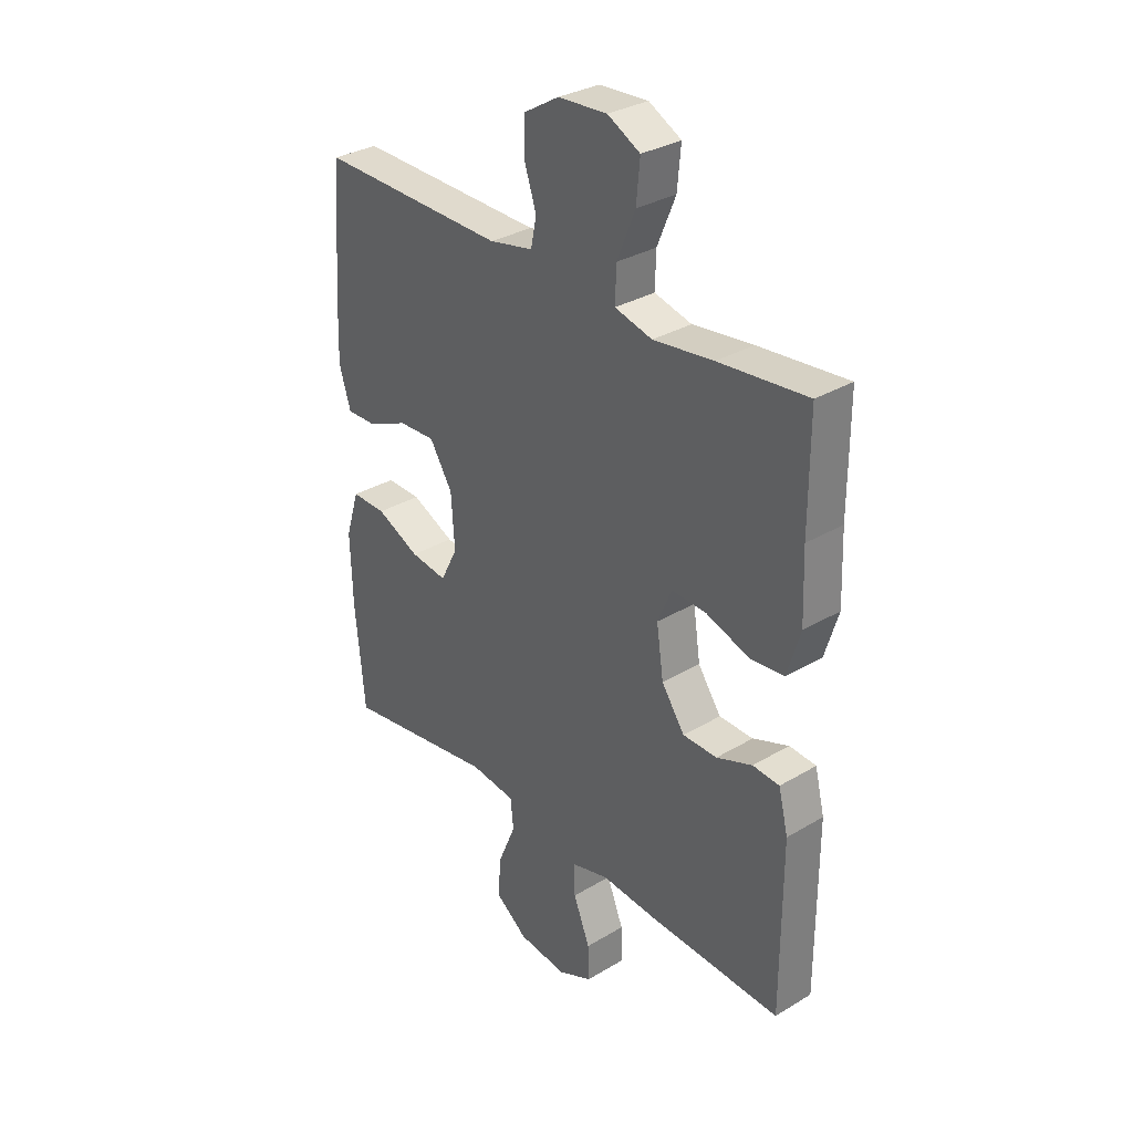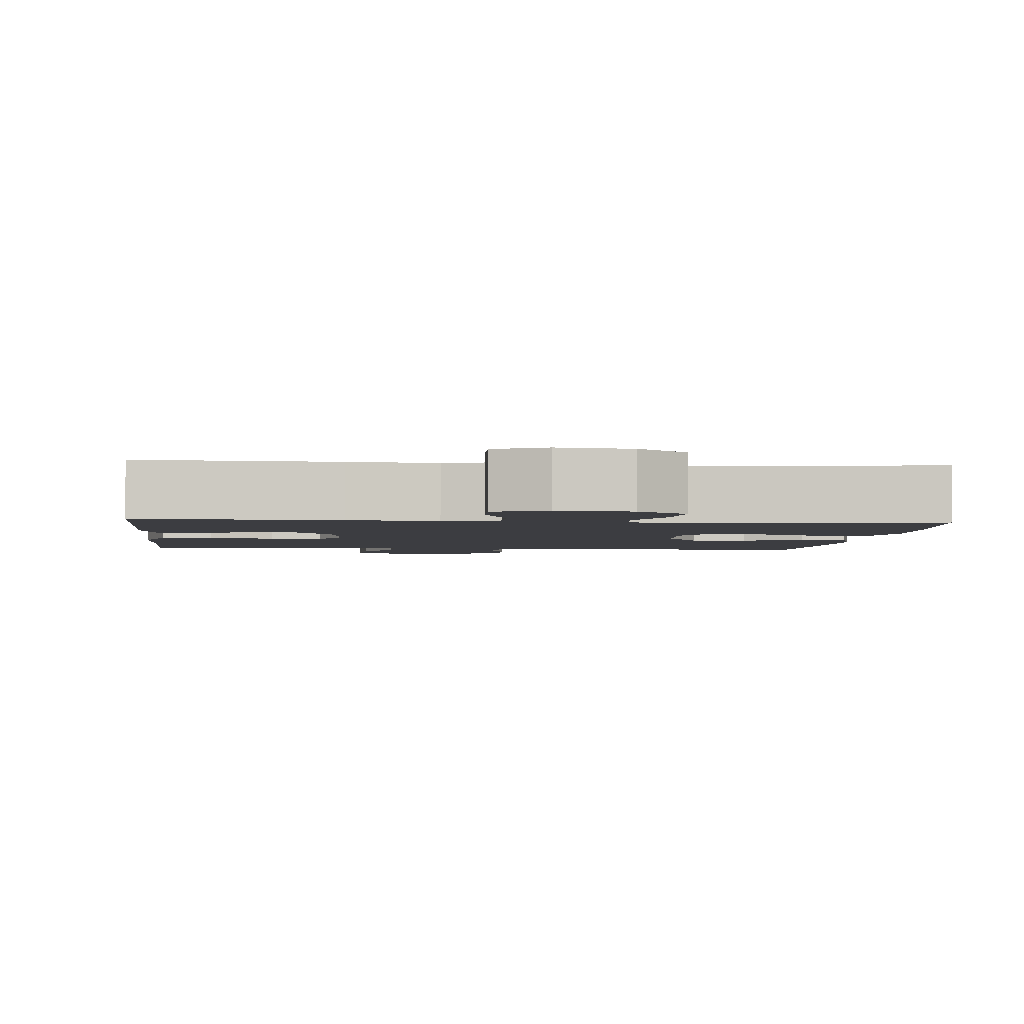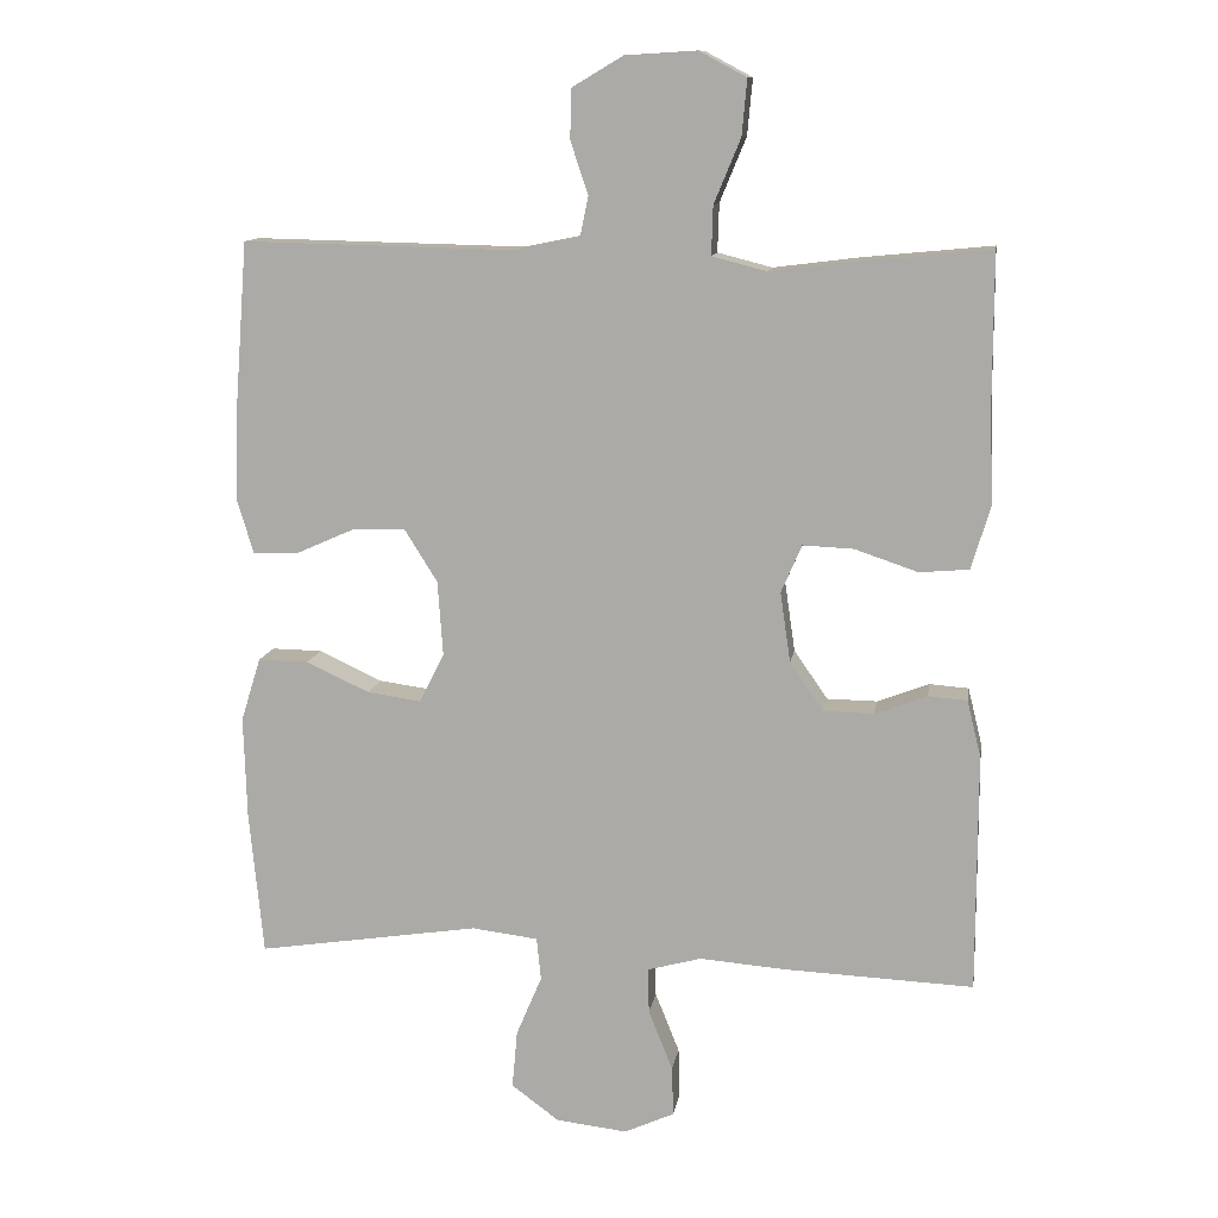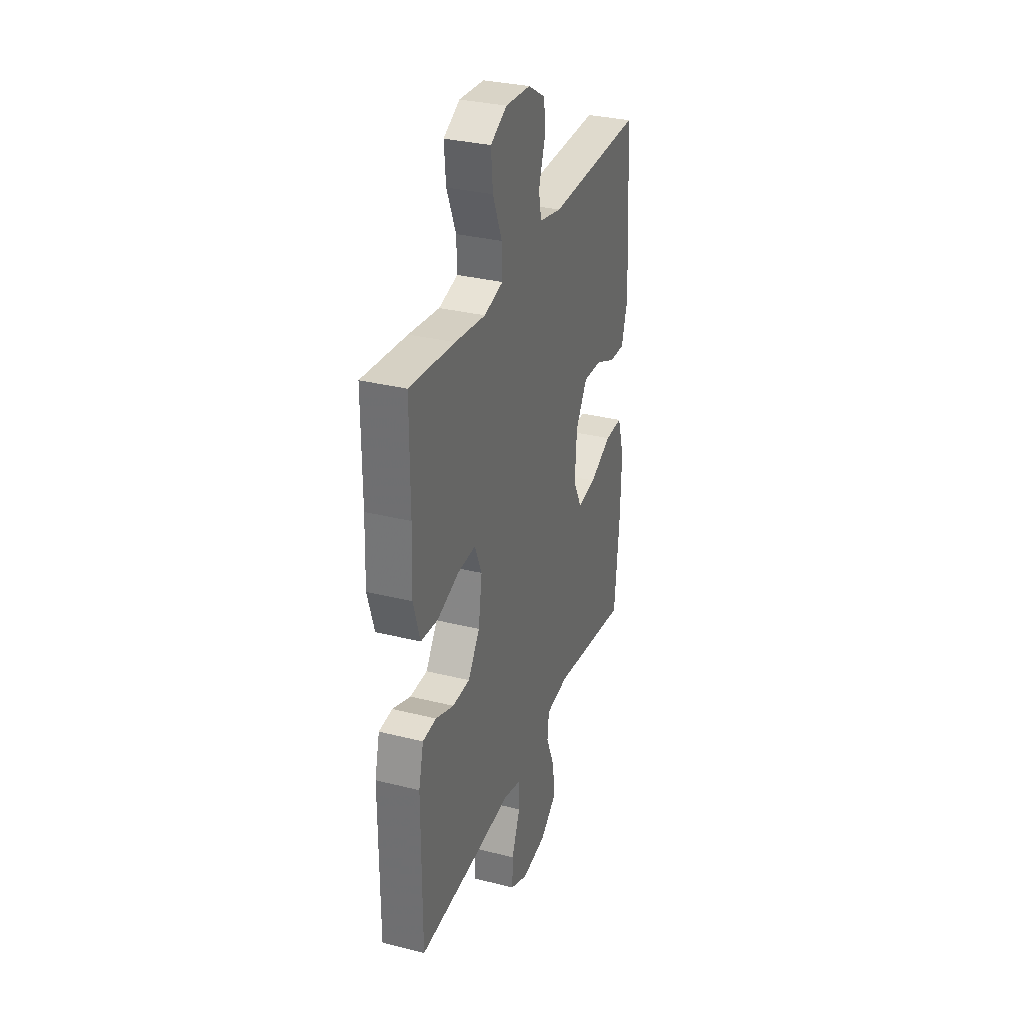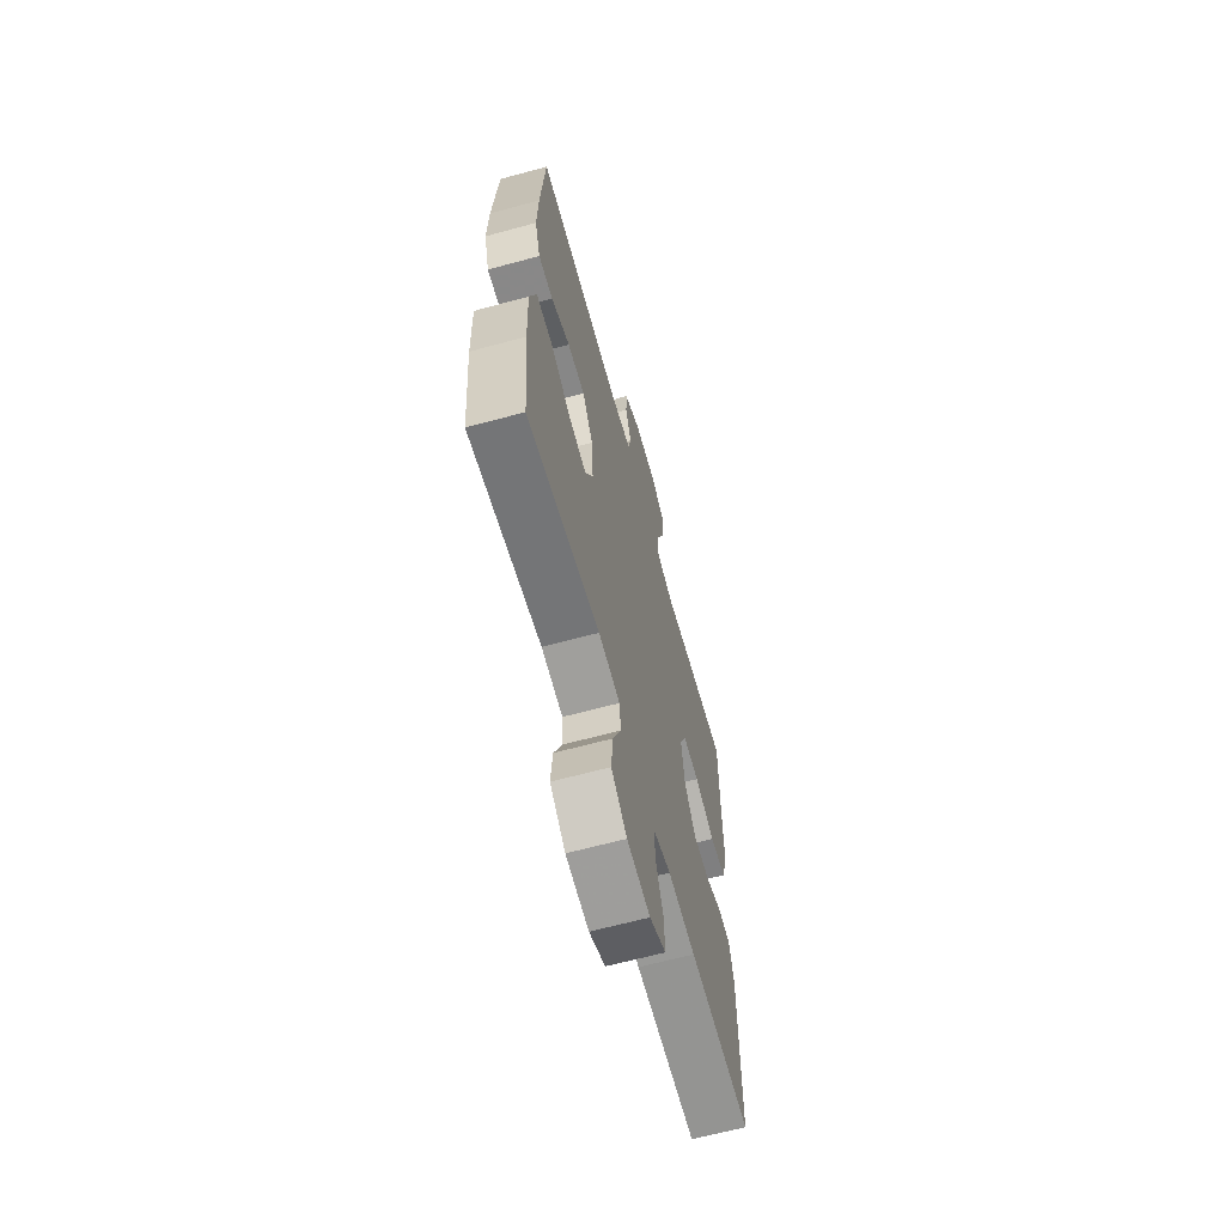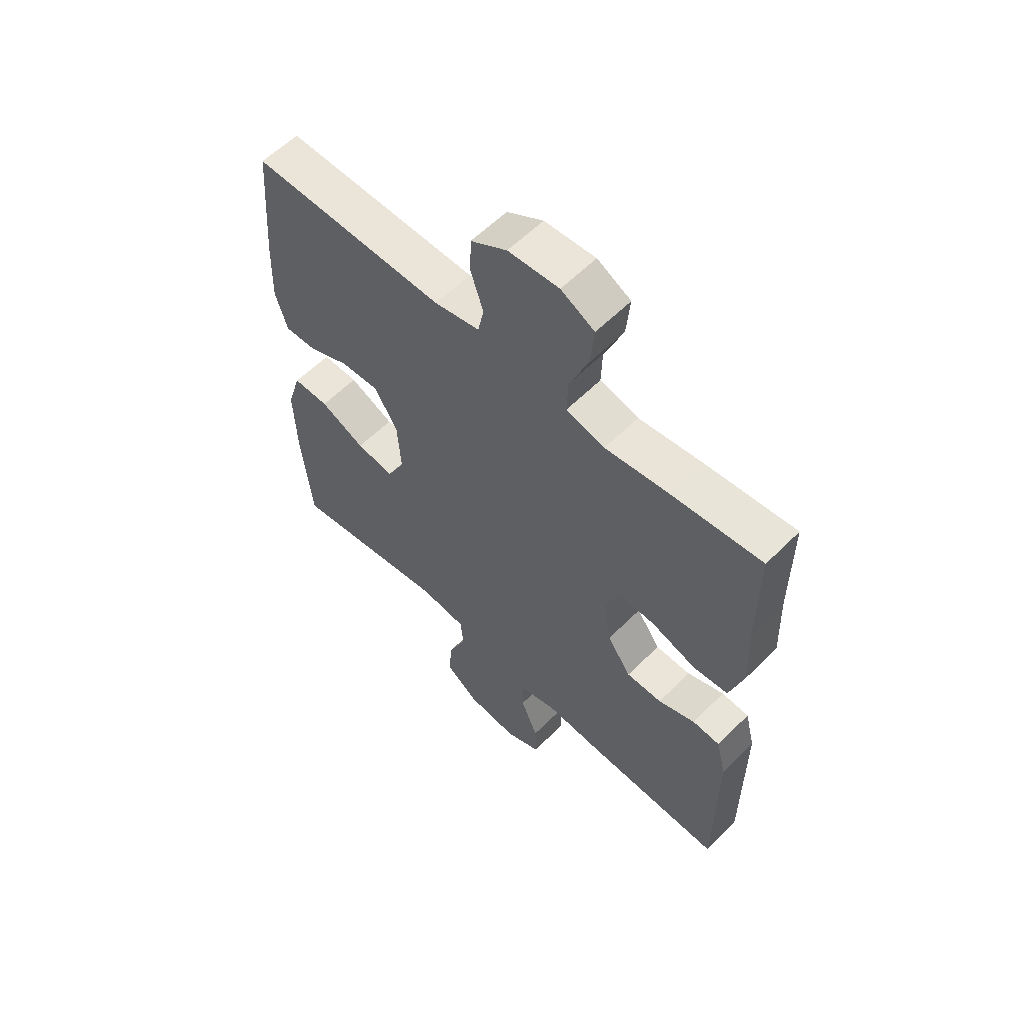
<metadata>
{"format":"obj","ext":"obj","renderer":"f3d","projection":"perspective","resolution":1024,"background":"white","views":[{"elev":31.9,"azim":50.0,"up":"+Z"},{"elev":-2.8,"azim":174.4,"up":"+Y"},{"elev":11.8,"azim":9.0,"up":"+Z"},{"elev":31.9,"azim":109.5,"up":"+Z"},{"elev":-64.7,"azim":-74.7,"up":"+Z"},{"elev":58.9,"azim":44.3,"up":"+Z"}]}
</metadata>
<code>
v -0.5 0.07 -0.5
v -0.519 0.07 -0.301
v -0.523 0.07 -0.164
v -0.496 0.07 -0.077
v -0.427 0.07 -0.078
v -0.341 0.07 -0.118
v -0.268 0.07 -0.128
v -0.234 0.07 -0.061
v -0.241 0.07 0.041
v -0.286 0.07 0.113
v -0.359 0.07 0.11
v -0.438 0.07 0.075
v -0.499 0.07 0.073
v -0.522 0.07 0.148
v -0.518 0.07 0.267
v -0.5 0.07 0.5
v -0.129 0.07 0.492
v -0.042 0.07 0.51
v -0.031 0.07 0.564
v -0.055 0.07 0.636
v -0.053 0.07 0.703
v 0.016 0.07 0.744
v 0.113 0.07 0.75
v 0.177 0.07 0.716
v 0.17 0.07 0.64
v 0.134 0.07 0.553
v 0.132 0.07 0.487
v 0.206 0.07 0.468
v 0.325 0.07 0.483
v 0.5 0.07 0.5
v 0.5 0.07 0.295
v 0.505 0.07 0.166
v 0.479 0.07 0.08
v 0.412 0.07 0.074
v 0.326 0.07 0.103
v 0.257 0.07 0.106
v 0.229 0.07 0.041
v 0.243 0.07 -0.054
v 0.289 0.07 -0.12
v 0.357 0.07 -0.121
v 0.428 0.07 -0.094
v 0.481 0.07 -0.098
v 0.5 0.07 -0.175
v 0.5 0.07 -0.5
v 0.24 0.07 -0.489
v 0.125 0.07 -0.48
v 0.052 0.07 -0.5
v 0.053 0.07 -0.562
v 0.086 0.07 -0.644
v 0.088 0.07 -0.712
v 0.02 0.07 -0.743
v -0.077 0.07 -0.732
v -0.142 0.07 -0.684
v -0.135 0.07 -0.605
v -0.1 0.07 -0.522
v -0.106 0.07 -0.464
v -0.196 0.07 -0.453
v -0.5 0 -0.5
v -0.519 0 -0.301
v -0.523 0 -0.164
v -0.496 0 -0.077
v -0.427 0 -0.078
v -0.341 0 -0.118
v -0.268 0 -0.128
v -0.234 0 -0.061
v -0.241 0 0.041
v -0.286 0 0.113
v -0.359 0 0.11
v -0.438 0 0.075
v -0.499 0 0.073
v -0.522 0 0.148
v -0.518 0 0.267
v -0.5 0 0.5
v -0.129 0 0.492
v -0.042 0 0.51
v -0.031 0 0.564
v -0.055 0 0.636
v -0.053 0 0.703
v 0.016 0 0.744
v 0.113 0 0.75
v 0.177 0 0.716
v 0.17 0 0.64
v 0.134 0 0.553
v 0.132 0 0.487
v 0.206 0 0.468
v 0.325 0 0.483
v 0.5 0 0.5
v 0.5 0 0.295
v 0.505 0 0.166
v 0.479 0 0.08
v 0.412 0 0.074
v 0.326 0 0.103
v 0.257 0 0.106
v 0.229 0 0.041
v 0.243 0 -0.054
v 0.289 0 -0.12
v 0.357 0 -0.121
v 0.428 0 -0.094
v 0.481 0 -0.098
v 0.5 0 -0.175
v 0.5 0 -0.5
v 0.24 0 -0.489
v 0.125 0 -0.48
v 0.052 0 -0.5
v 0.053 0 -0.562
v 0.086 0 -0.644
v 0.088 0 -0.712
v 0.02 0 -0.743
v -0.077 0 -0.732
v -0.142 0 -0.684
v -0.135 0 -0.605
v -0.1 0 -0.522
v -0.106 0 -0.464
v -0.196 0 -0.453
f 52 53 54 55
f 52 55 56
f 51 52 56
f 48 49 50 51
f 47 48 51 56
f 46 47 56
f 43 44 45 46
f 43 46 56 57
f 40 41 42 43
f 39 40 43 57
f 32 33 34 35
f 31 32 35 36
f 28 29 30 31
f 27 28 31 36
f 23 24 25 26
f 23 26 27
f 22 23 27
f 19 20 21 22
f 18 19 22 27
f 17 18 27 36
f 11 12 13 14
f 10 11 14 15
f 3 4 5 6
f 3 6 7
f 2 3 7
f 1 2 7
f 38 39 57 1
f 16 17 36 37
f 10 15 16 37
f 9 10 37 38
f 8 9 38
f 7 8 38
f 1 7 38
f 112 111 110 109
f 113 112 109
f 113 109 108
f 108 107 106 105
f 113 108 105 104
f 113 104 103
f 103 102 101 100
f 114 113 103 100
f 100 99 98 97
f 114 100 97 96
f 92 91 90 89
f 93 92 89 88
f 88 87 86 85
f 93 88 85 84
f 83 82 81 80
f 84 83 80
f 84 80 79
f 79 78 77 76
f 84 79 76 75
f 93 84 75 74
f 71 70 69 68
f 72 71 68 67
f 63 62 61 60
f 64 63 60
f 64 60 59
f 64 59 58
f 58 114 96 95
f 94 93 74 73
f 94 73 72 67
f 95 94 67 66
f 95 66 65
f 95 65 64
f 95 64 58
f 1 58 59 2
f 2 59 60 3
f 3 60 61 4
f 4 61 62 5
f 5 62 63 6
f 6 63 64 7
f 7 64 65 8
f 8 65 66 9
f 9 66 67 10
f 10 67 68 11
f 11 68 69 12
f 12 69 70 13
f 13 70 71 14
f 14 71 72 15
f 15 72 73 16
f 16 73 74 17
f 17 74 75 18
f 18 75 76 19
f 19 76 77 20
f 20 77 78 21
f 21 78 79 22
f 22 79 80 23
f 23 80 81 24
f 24 81 82 25
f 25 82 83 26
f 26 83 84 27
f 27 84 85 28
f 28 85 86 29
f 29 86 87 30
f 30 87 88 31
f 31 88 89 32
f 32 89 90 33
f 33 90 91 34
f 34 91 92 35
f 35 92 93 36
f 36 93 94 37
f 37 94 95 38
f 38 95 96 39
f 39 96 97 40
f 40 97 98 41
f 41 98 99 42
f 42 99 100 43
f 43 100 101 44
f 44 101 102 45
f 45 102 103 46
f 46 103 104 47
f 47 104 105 48
f 48 105 106 49
f 49 106 107 50
f 50 107 108 51
f 51 108 109 52
f 52 109 110 53
f 53 110 111 54
f 54 111 112 55
f 55 112 113 56
f 56 113 114 57
f 57 114 58 1

</code>
